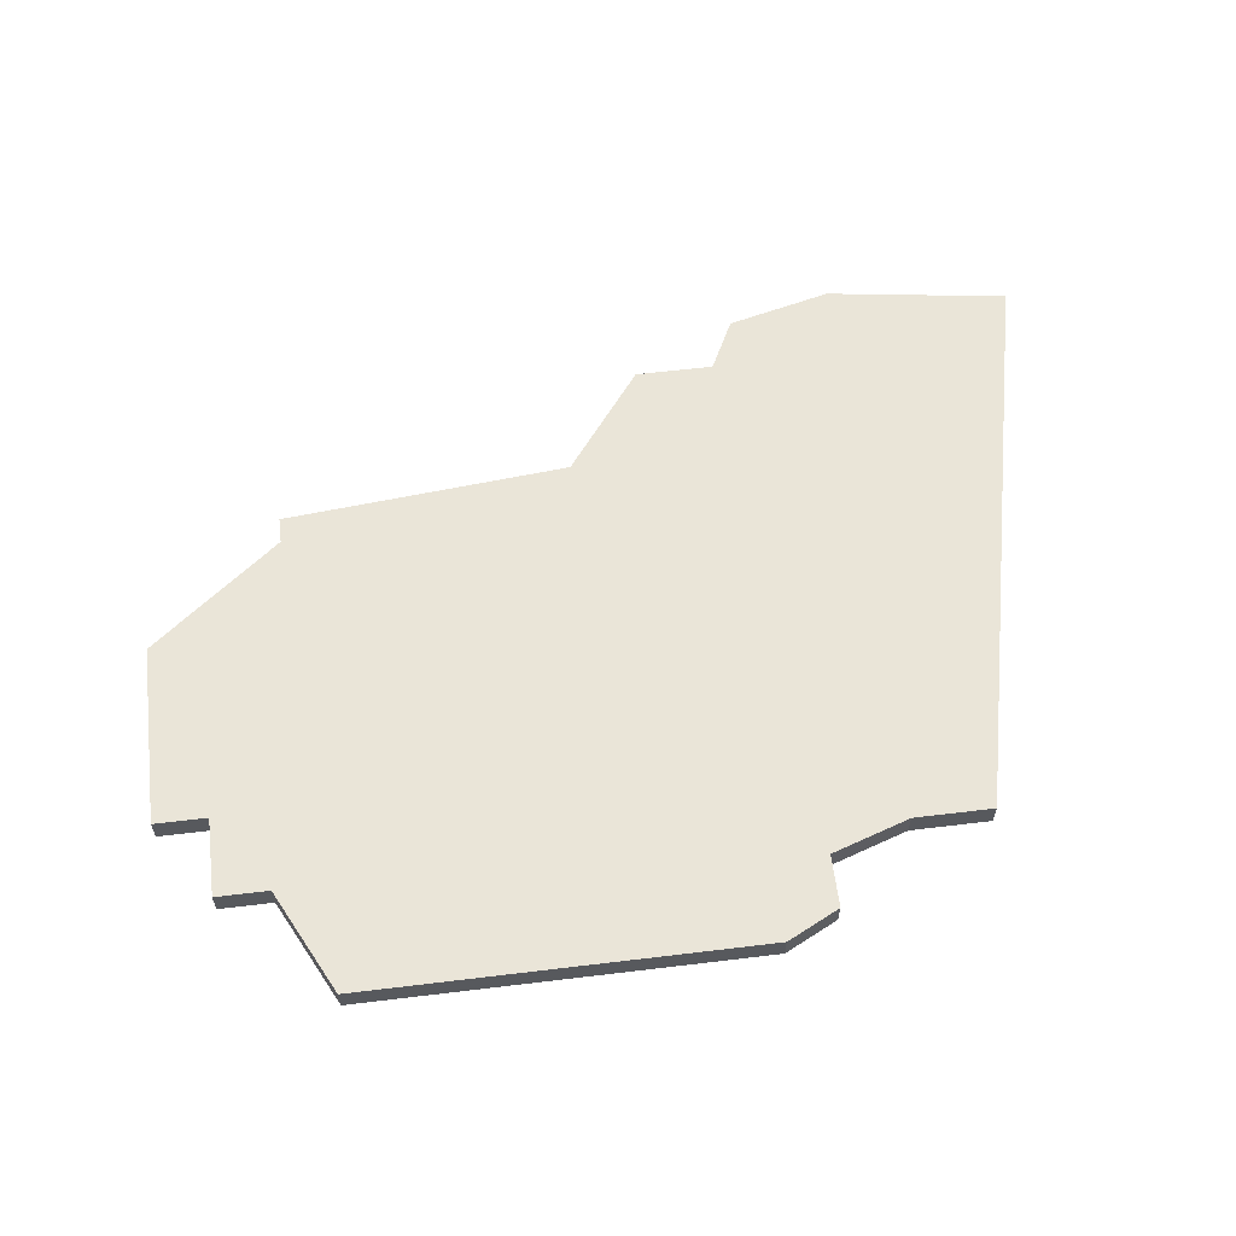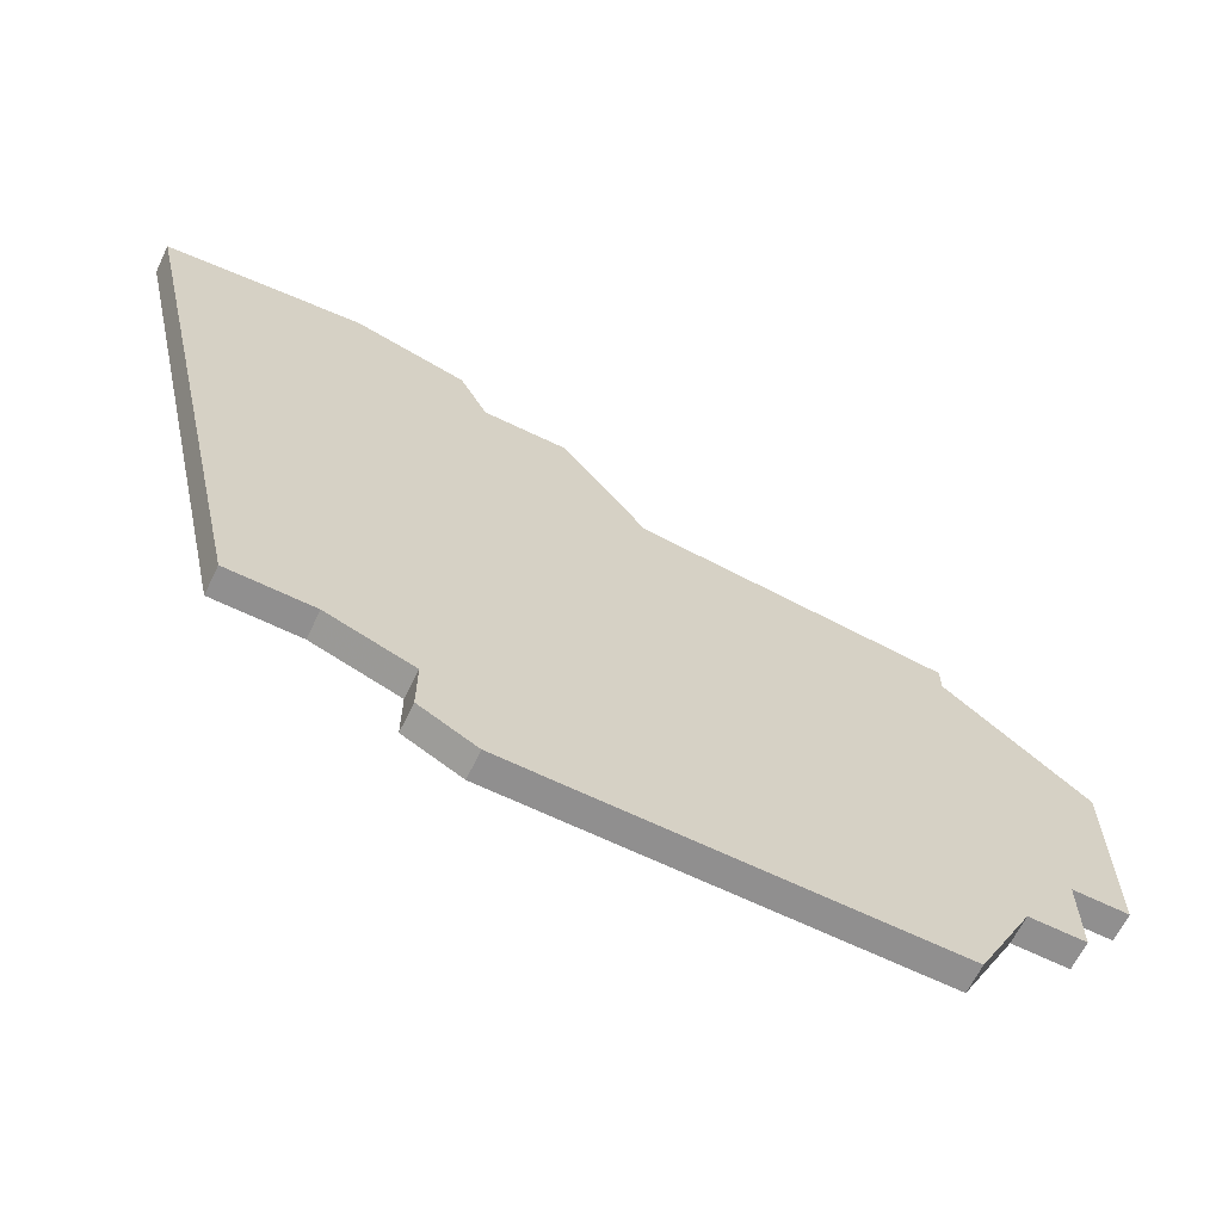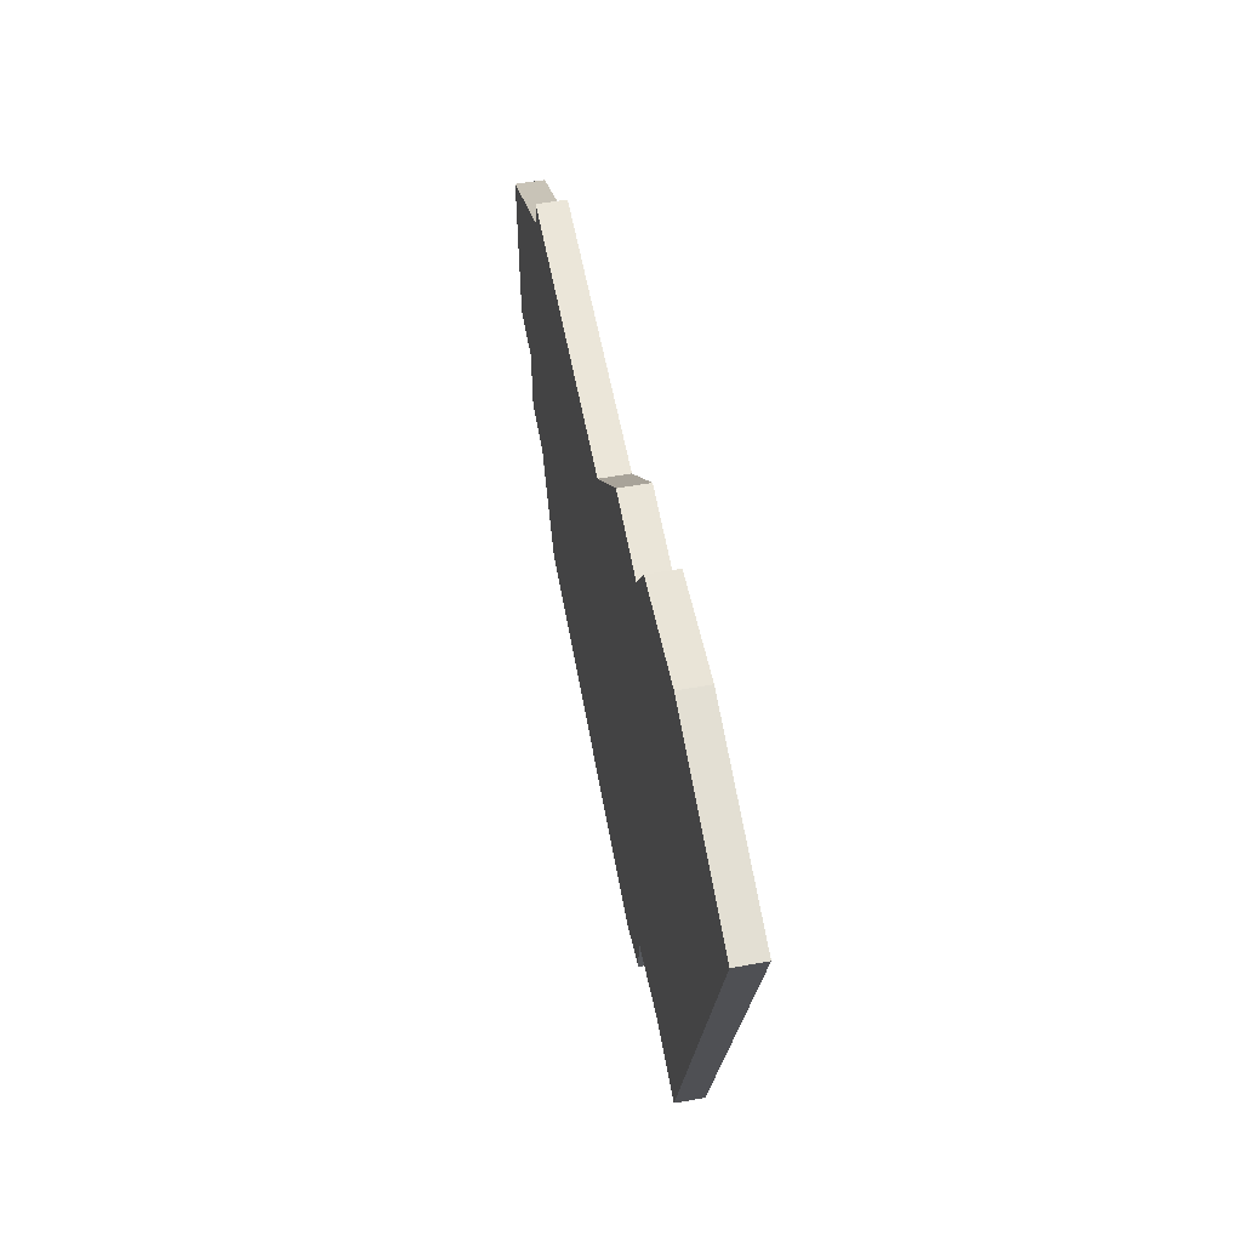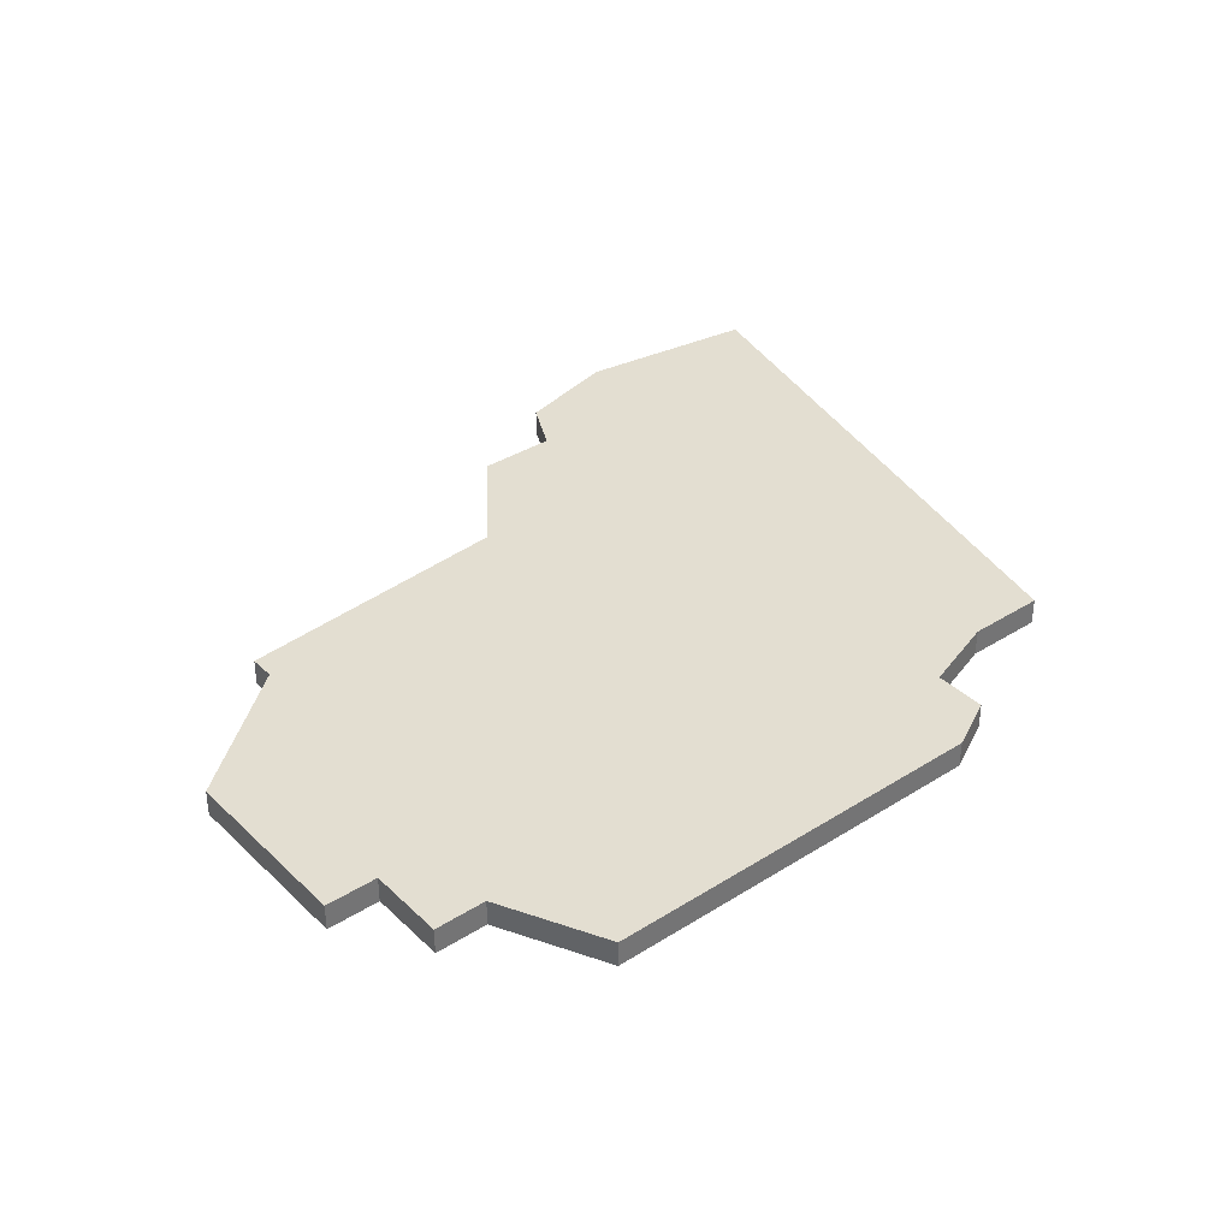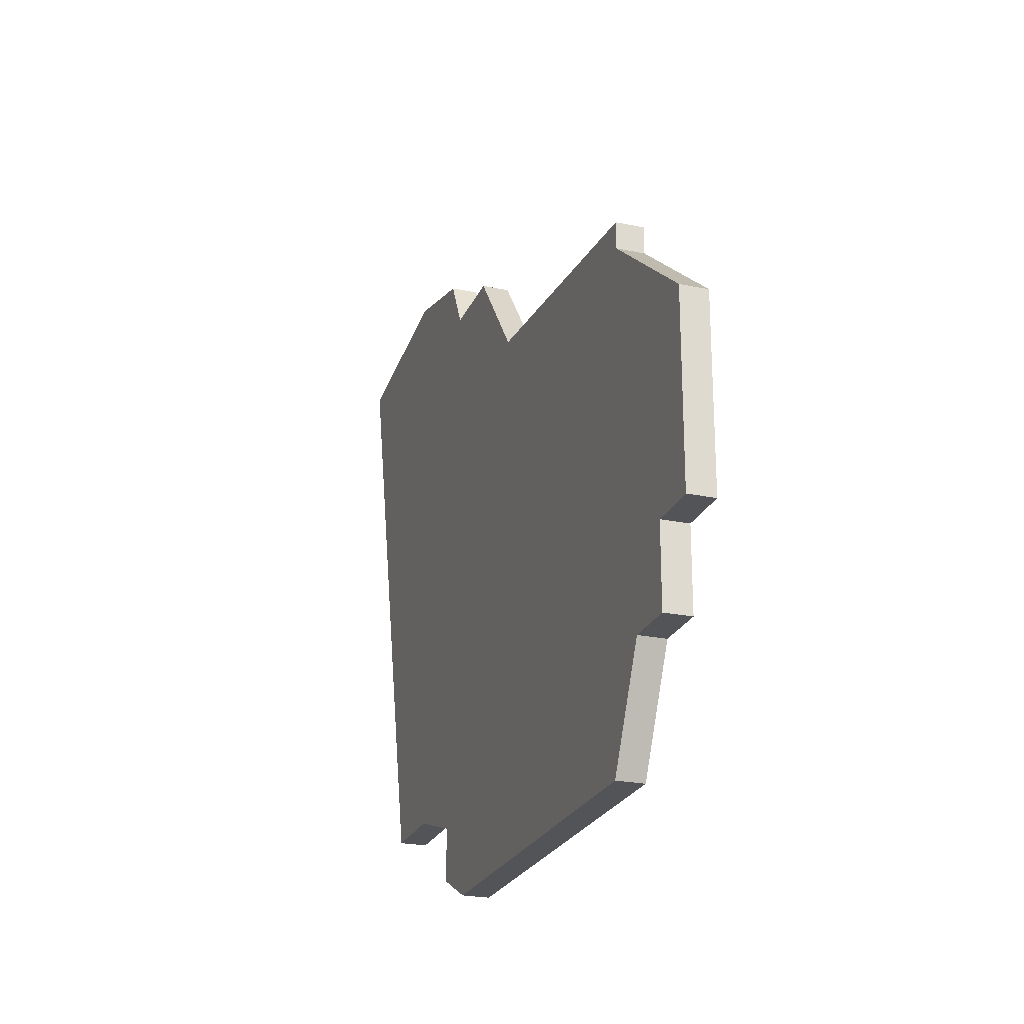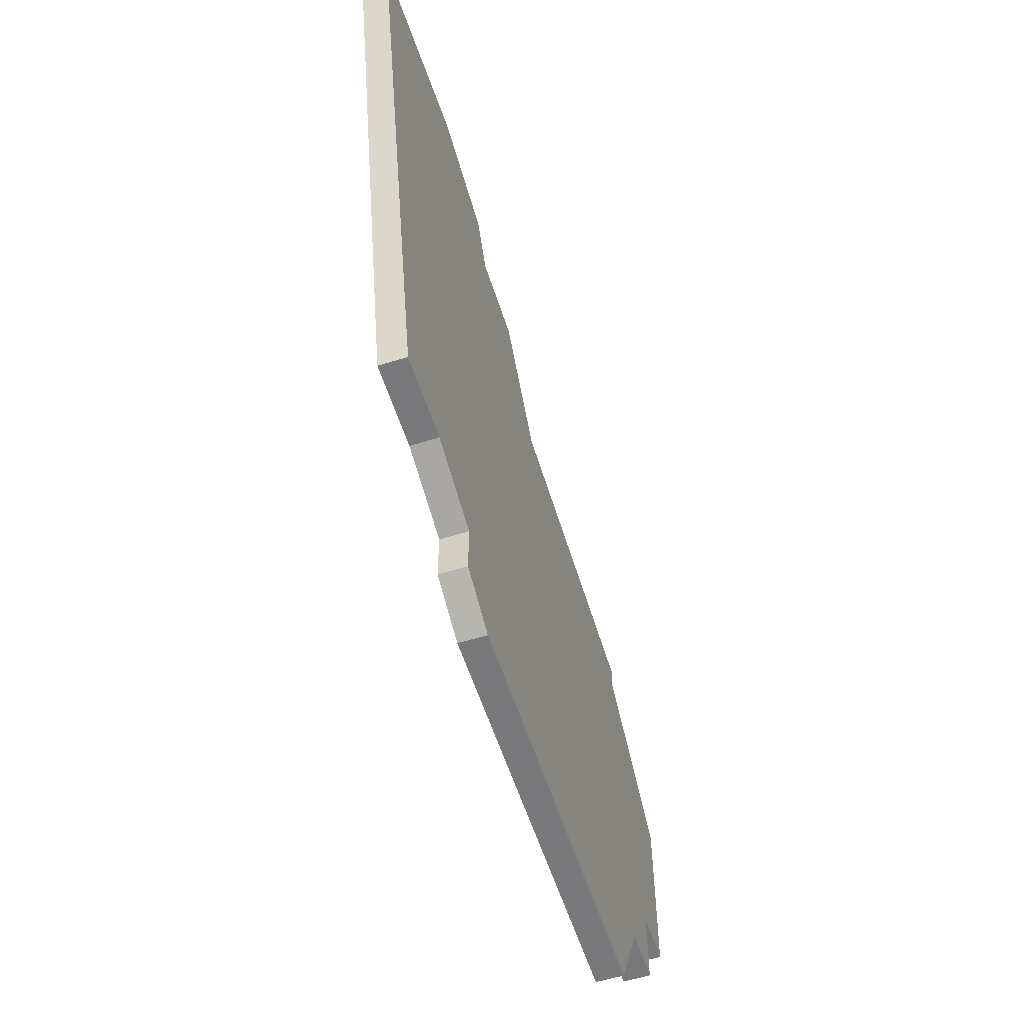
<metadata>
{"format":"obj","ext":"obj","renderer":"f3d","projection":"perspective","resolution":1024,"background":"white","views":[{"elev":59.2,"azim":-7.1,"up":"+Z"},{"elev":-65.4,"azim":154.0,"up":"+Y"},{"elev":59.5,"azim":79.7,"up":"+Y"},{"elev":36.3,"azim":-39.4,"up":"+Z"},{"elev":-23.6,"azim":-109.1,"up":"+Y"},{"elev":-57.9,"azim":107.8,"up":"+Y"}]}
</metadata>
<code>
v 3206 -653 0
v 3206 -654 0
v 3201 -658 0
v 3201 -665 0
v 3203 -665 0
v 3203 -668 0
v 3205 -668 0
v 3207 -672 0
v 3222 -672 0
v 3224 -671 0
v 3224 -669 0
v 3227 -668 0
v 3230 -668 0
v 3235 -646 0
v 3228 -645 0
v 3224 -646 0
v 3223 -648 0
v 3220 -648 0
v 3217 -652 0
v 3206 -653 1
v 3206 -654 1
v 3201 -658 1
v 3201 -665 1
v 3203 -665 1
v 3203 -668 1
v 3205 -668 1
v 3207 -672 1
v 3222 -672 1
v 3224 -671 1
v 3224 -669 1
v 3227 -668 1
v 3230 -668 1
v 3235 -646 1
v 3228 -645 1
v 3224 -646 1
v 3223 -648 1
v 3220 -648 1
v 3217 -652 1
f 2 1 19
f 4 3 2
f 7 6 5
f 9 8 7
f 11 10 9
f 14 13 12
f 16 15 14
f 19 18 17
f 4 2 19
f 9 7 5
f 14 12 11
f 17 16 14
f 4 19 17
f 11 9 5
f 17 14 11
f 5 4 17
f 17 11 5
f 38 20 21
f 21 22 23
f 24 25 26
f 26 27 28
f 28 29 30
f 31 32 33
f 33 34 35
f 36 37 38
f 38 21 23
f 24 26 28
f 30 31 33
f 33 35 36
f 36 38 23
f 24 28 30
f 30 33 36
f 36 23 24
f 24 30 36
f 21 20 2
f 2 20 1
f 22 21 3
f 3 21 2
f 23 22 4
f 4 22 3
f 24 23 5
f 5 23 4
f 25 24 6
f 6 24 5
f 26 25 7
f 7 25 6
f 27 26 8
f 8 26 7
f 28 27 9
f 9 27 8
f 29 28 10
f 10 28 9
f 30 29 11
f 11 29 10
f 31 30 12
f 12 30 11
f 32 31 13
f 13 31 12
f 33 32 14
f 14 32 13
f 34 33 15
f 15 33 14
f 35 34 16
f 16 34 15
f 36 35 17
f 17 35 16
f 37 36 18
f 18 36 17
f 20 38 1
f 1 38 19
f 38 37 19
f 19 37 18

</code>
